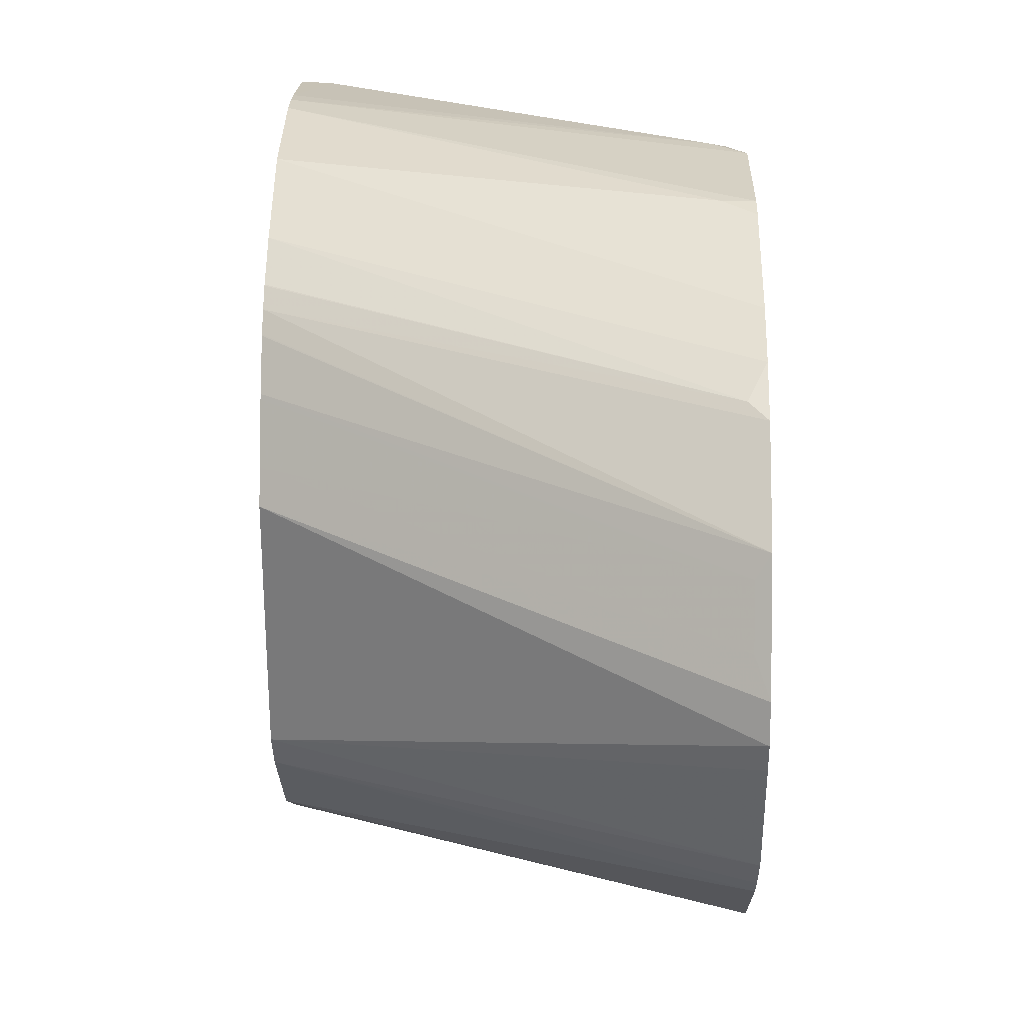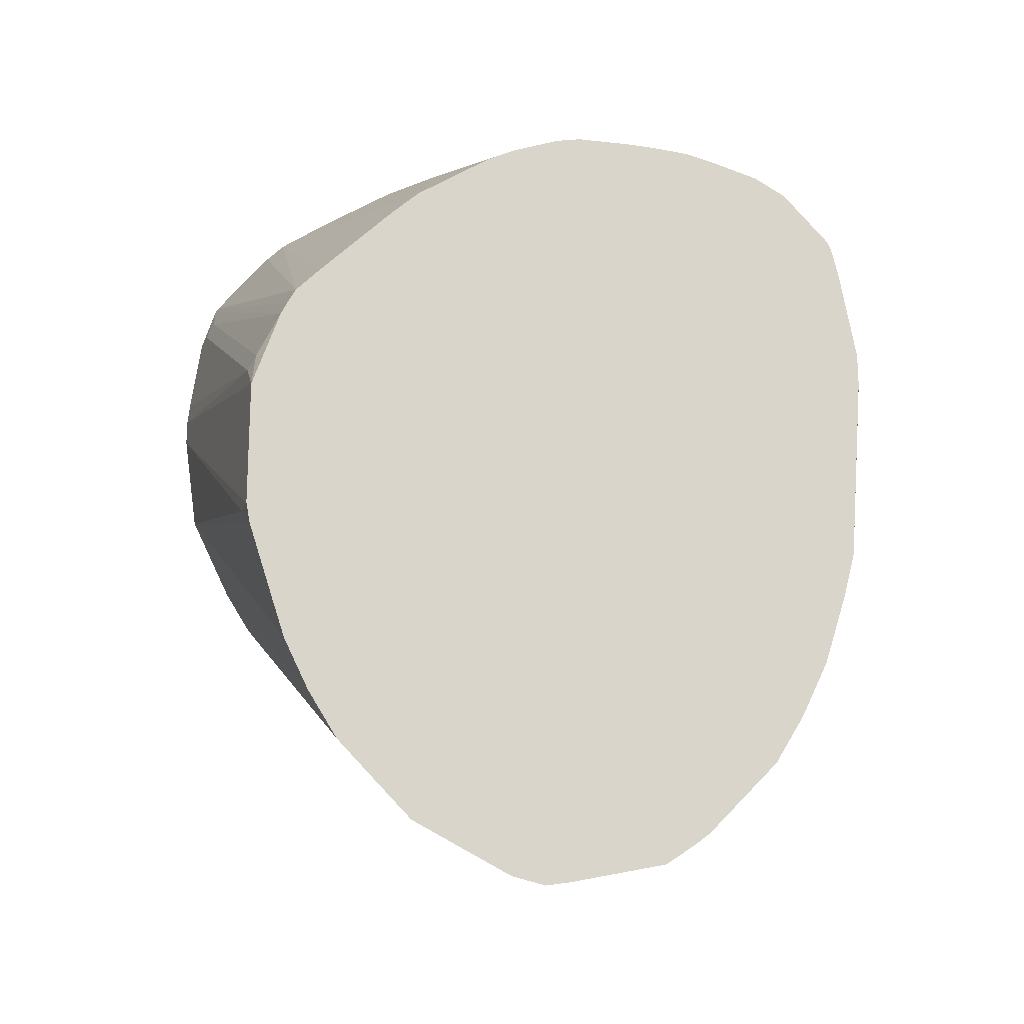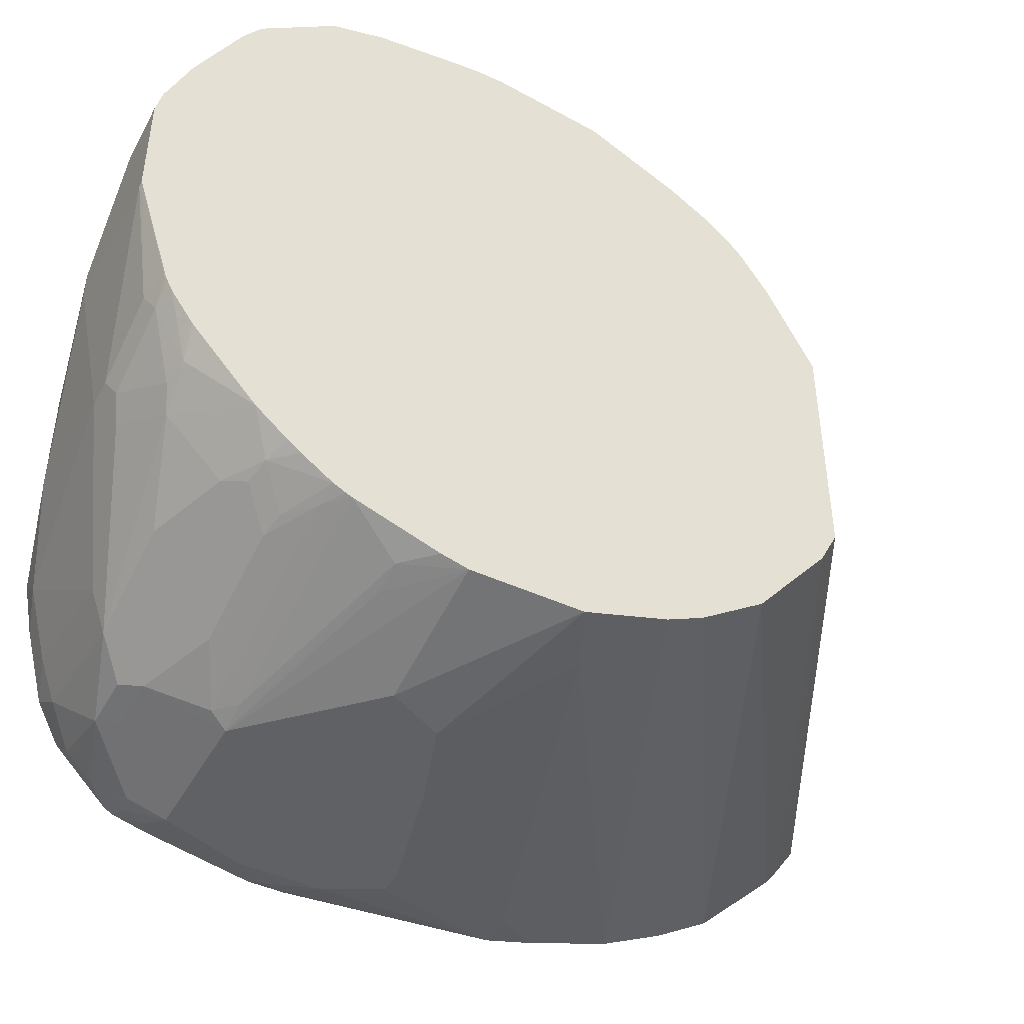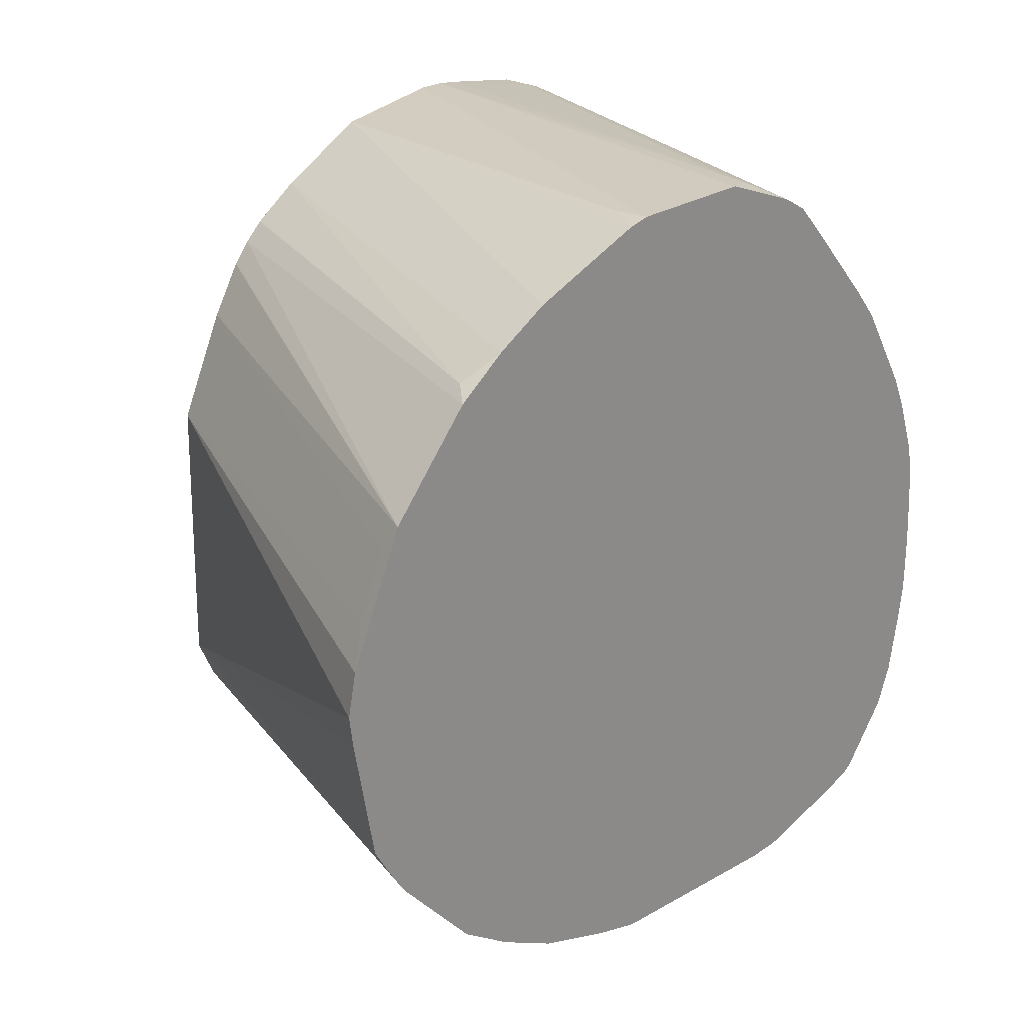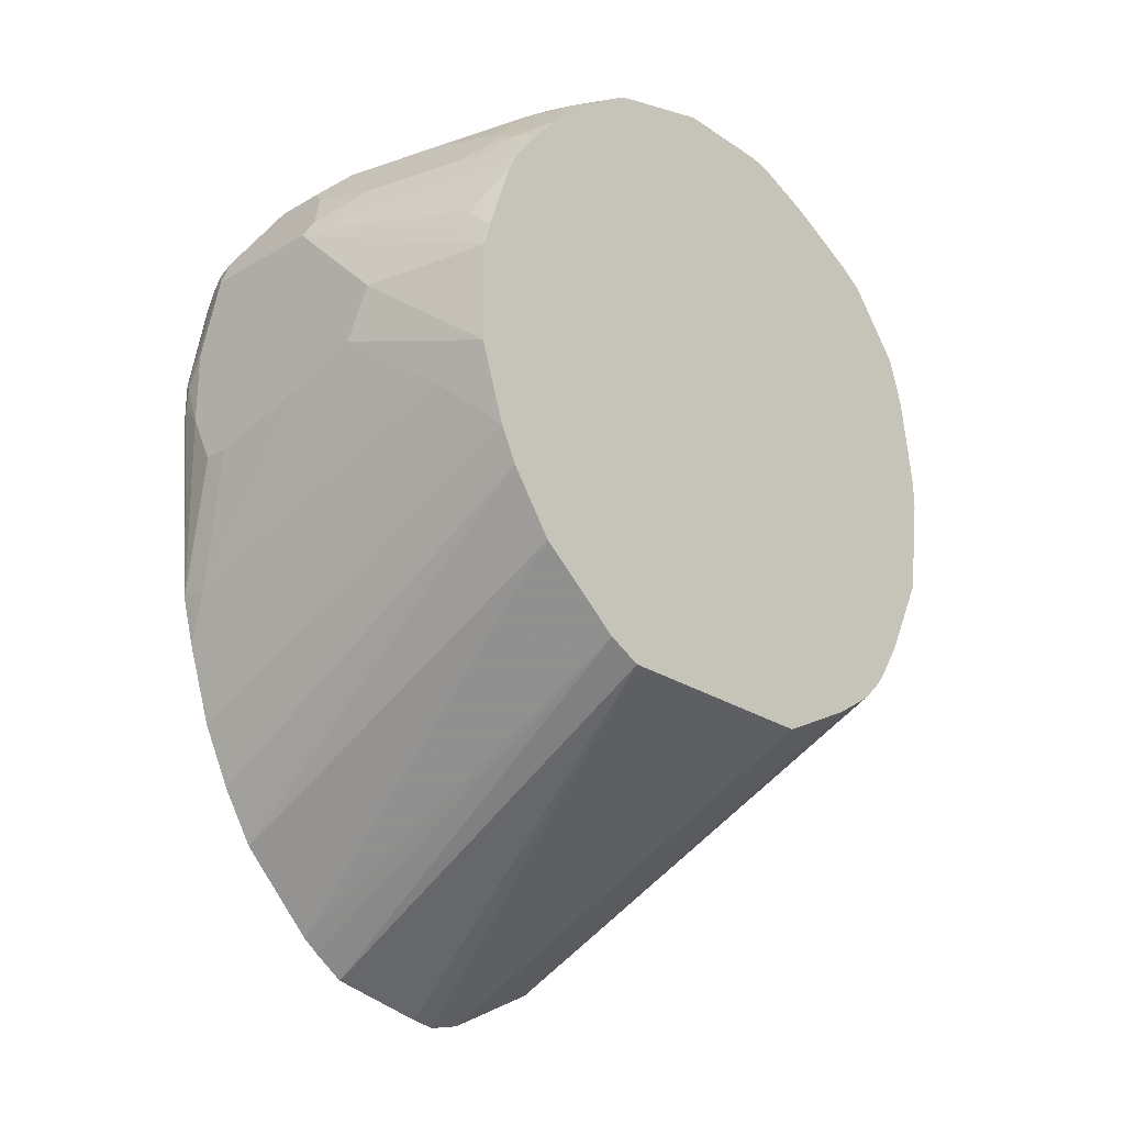
<metadata>
{"format":"obj","ext":"obj","renderer":"f3d","projection":"perspective","resolution":1024,"background":"white","views":[{"elev":26.4,"azim":-178.7,"up":"+Y"},{"elev":-17.6,"azim":-106.1,"up":"+Z"},{"elev":-46.1,"azim":62.4,"up":"+Y"},{"elev":21.8,"azim":-141.0,"up":"+Y"},{"elev":-25.0,"azim":43.2,"up":"+Z"}]}
</metadata>
<code>
v 0.003568 0.2659 0.6972
v 0.003568 0.2659 0.7183
v 0.003568 0.2535 0.6127
v -0.3169 0.2535 0.5282
v -0.3415 0.2535 0.5282
v 0.003568 0.2641 0.7359
v -0.3415 0.2535 0.6338
v -0.3169 0.2535 0.6549
v 0.003568 0.2465 0.5986
v -0.3415 0.2183 0.4156
v -0.3415 0.2289 0.4472
v -0.3415 0.25 0.5106
v -0.02115 0.2535 0.8028
v 0.003568 0.2549 0.8028
v -0.3415 0.2307 0.7006
v -0.3275 0.2482 0.6655
v 0.003568 0.2183 0.5423
v -0.3415 0.1971 0.3734
v -0.03172 0.2482 0.8134
v 0.003568 0.243 0.8415
v -0.3415 0.2259 0.7102
v -1.15e-05 0.2403 0.8451
v 0.003568 0.1961 0.5077
v -0.3275 0.1796 0.3487
v -0.3415 0.1724 0.3347
v 0.003568 0.2402 0.8463
v -0.3415 0.2184 0.7242
v -0.04226 0.1981 0.8873
v 0.003568 0.1955 0.5069
v 0.003568 0.1831 0.493
v -0.3415 0.1513 0.3135
v 0.003568 0.1972 0.9014
v -0.3415 0.1971 0.7465
v -0.05283 0.1848 0.8979
v -0.02115 0.1971 0.8944
v 0.003568 0.1692 0.4806
v -0.3415 0.109 0.2713
v -0.3415 0.1302 0.2924
v -0.02115 0.176 0.9155
v 0.003568 0.1784 0.9143
v -0.3415 0.1549 0.7887
v -0.07398 0.1743 0.8979
v -0.3415 0.1338 0.8098
v 0.003568 0.1684 0.48
v -0.331 0.09155 0.2677
v -0.3415 0.06679 0.2501
v 0.003568 0.1338 0.4578
v -0.0634 0.1549 0.9155
v -0.08455 0.1127 0.9366
v -0.04226 0.1338 0.9366
v 0.003568 0.1213 0.944
v 0.003568 0.1474 0.9305
v -0.09508 0.1321 0.919
v -0.3381 0.1127 0.831
v -0.3415 0.1111 0.8308
v -0.331 0.04927 0.2465
v 0.003568 0.1303 0.456
v 0.003568 0.08807 0.4349
v -0.3415 0.02451 0.229
v -0.1162 0.08978 0.9401
v -0.1057 0.08715 0.9454
v -0.0634 0.1083 0.9454
v -0.04226 0.1056 0.9507
v 0.003568 0.1096 0.9498
v -0.3415 0.04773 0.873
v -0.2007 0.06861 0.919
v 0.003568 0.0669 0.4244
v 0.003568 0.06336 0.4226
v -0.3415 -0.004239 0.2225
v -0.2113 -0.0185 0.9454
v -0.0634 0.04488 0.9665
v -0.04226 0.04226 0.9718
v -0.08455 0.08447 0.9507
v -0.1901 0.06599 0.9243
v -0.2958 0.02371 0.9032
v -0.3381 -0.0185 0.9032
v 0.003568 0.06553 0.9675
v -0.3415 0.04528 0.8744
v -0.3415 0.03336 0.8806
v -0.3415 0.02155 0.8865
v -0.3063 0.0264 0.8979
v 0.003568 -0.1267 0.4226
v -0.3415 -0.02455 0.2256
v -0.2113 -0.04223 0.9507
v -0.1057 0.002607 0.9665
v -0.08455 -1.735e-05 0.9718
v 0.003568 0.04579 0.9718
v -0.3415 -0.01765 0.9015
v -0.3415 -0.02255 0.9028
v -0.3381 -0.04223 0.9084
v 0.003568 -0.1385 0.4285
v -0.3415 -0.1098 0.2437
v -0.2958 -0.08451 0.9296
v -0.2113 -0.1267 0.9507
v -0.1057 -0.02118 0.9718
v 0.003568 -0.03864 0.9718
v -0.3415 -0.04052 0.9068
v -0.3415 -0.08787 0.9084
v 0.003568 -0.1549 0.4367
v -0.3415 -0.1247 0.2536
v -0.2958 -0.1479 0.9296
v -0.1057 -0.1479 0.9507
v -0.1057 -0.04223 0.9718
v -0.2747 -0.169 0.9296
v -1.15e-05 -0.04223 0.9718
v 0.003568 -0.04223 0.9711
v -0.3415 -0.1056 0.9084
v 0.003568 -0.2254 0.493
v -0.3415 -0.1496 0.2713
v -0.3415 -0.1359 0.2611
v -0.3415 -0.1279 0.2557
v -0.3063 -0.1795 0.919
v -0.3239 -0.1549 0.9155
v -0.09863 -0.162 0.9437
v -0.08455 -0.1479 0.9507
v -0.05989 -0.05986 0.9683
v -0.1901 -0.2324 0.9084
v -0.1972 -0.2606 0.8944
v -0.3275 -0.2218 0.8979
v -0.2958 -0.2113 0.9084
v -0.02115 -0.1267 0.9507
v 0.002623 -0.1267 0.9454
v 0.003568 -0.1258 0.9454
v -0.3415 -0.126 0.9078
v 0.003568 -0.2606 0.5423
v -0.3415 -0.213 0.3347
v -0.3415 -0.1918 0.3135
v -0.3415 -0.1462 0.9068
v -0.3415 -0.1724 0.9015
v -0.07749 -0.162 0.9437
v -0.3028 -0.2395 0.8944
v -0.2606 -0.2817 0.8732
v -0.2183 -0.2817 0.8732
v -0.2042 -0.2887 0.8591
v -0.1127 -0.2395 0.8944
v -0.04932 -0.1972 0.9155
v -0.09157 -0.176 0.9366
v -0.3415 -0.181 0.8993
v -0.3415 -0.2148 0.8909
v -0.3415 -0.2358 0.8803
v -0.3415 -0.2429 0.8768
v -0.3239 -0.2606 0.8732
v -0.01409 -0.1408 0.9437
v 0.003568 -0.1304 0.9436
v 0.003568 -0.2747 0.5705
v -0.3415 -0.2412 0.3803
v -0.3415 -0.2395 0.377
v -0.03524 -0.1831 0.9225
v -0.2465 -0.2887 0.8591
v -0.3239 -0.2817 0.8521
v -0.3028 -0.3028 0.831
v -0.1901 -0.3169 0.8028
v -0.1831 -0.3098 0.8169
v -0.1409 -0.2887 0.838
v -0.04932 -0.2395 0.8732
v 0.003568 -0.2183 0.8732
v -0.01585 -0.1795 0.919
v -0.3415 -0.2501 0.8696
v -0.3415 -0.2781 0.8417
v 0.003568 -0.1396 0.939
v 0.003568 -0.2958 0.6338
v -0.04226 -0.2958 0.6127
v -0.3415 -0.264 0.426
v -0.3415 -0.2623 0.4226
v -0.3415 -0.2852 0.8345
v -0.3204 -0.2993 0.8275
v -0.2958 -0.3169 0.8028
v -0.1057 -0.3169 0.7183
v 0.003568 -0.2958 0.7183
v -0.04226 -0.2958 0.7606
v -0.01852 -0.2905 0.7606
v -0.1664 -0.3116 0.8028
v 0.003568 -0.2696 0.8018
v 0.003568 -0.2693 0.8026
v -0.09863 -0.2887 0.8169
v -0.05635 -0.2676 0.838
v -0.07043 -0.2606 0.8521
v -0.03524 -0.2465 0.8591
v -0.01585 -0.2429 0.8556
v 0.003568 -0.1654 0.9208
v 0.003568 -0.2387 0.8492
v 0.003568 -0.1629 0.9228
v 0.003568 -0.1569 0.927
v -0.1268 -0.3169 0.676
v -0.3169 -0.2958 0.5282
v -0.1901 -0.3169 0.6549
v -0.3415 -0.2851 0.4894
v -0.3415 -0.2888 0.8274
v -0.3239 -0.3028 0.8098
v -0.3415 -0.3099 0.7217
v -0.3169 -0.3169 0.7394
v 0.003568 -0.2907 0.7384
v 0.003568 -0.2675 0.8065
v -0.01409 -0.2676 0.8169
v -0.03699 -0.2641 0.8345
v 0.003568 -0.263 0.8157
v 0.003568 -0.2509 0.833
v 0.003568 -0.2467 0.839
v 0.003568 -0.2448 0.8415
v -0.3415 -0.2958 0.5282
v -0.2747 -0.3169 0.6338
v -0.3415 -0.2951 0.8021
v -0.3415 -0.3099 0.6937
v -0.3381 -0.3116 0.6945
v -0.3345 -0.3134 0.7148
v -0.3169 -0.3169 0.676
v -0.2958 -0.3169 0.6338
f 108 125 126
f 108 126 127
f 107 124 113
f 108 127 109
f 102 104 117
f 113 124 128
f 113 128 129
f 106 122 123
f 113 129 119
f 112 113 119
f 106 121 122
f 102 117 118
f 105 115 121
f 105 116 115
f 104 120 117
f 104 119 120
f 104 112 119
f 103 116 105
f 102 118 114
f 102 116 103
f 114 118 130
f 105 121 106
f 115 130 143
f 125 145 146
f 117 120 131
f 130 136 148
f 102 115 116
f 130 137 136
f 125 146 147
f 122 144 123
f 122 143 144
f 121 143 122
f 119 131 120
f 119 142 131
f 119 141 142
f 115 143 121
f 119 140 141
f 119 138 139
f 119 129 138
f 118 137 130
f 118 136 137
f 118 135 136
f 118 134 135
f 118 133 134
f 118 132 133
f 118 131 132
f 117 131 118
f 119 139 140
f 102 130 115
f 70 85 71
f 101 113 112
f 76 89 90
f 76 88 89
f 76 80 88
f 75 80 76
f 75 81 80
f 74 81 75
f 72 87 77
f 72 96 87
f 72 105 96
f 72 103 105
f 82 91 92
f 72 95 103
f 71 86 72
f 71 85 86
f 70 90 84
f 70 76 90
f 70 84 85
f 69 82 83
f 68 82 69
f 66 81 74
f 66 80 81
f 130 148 143
f 72 86 95
f 102 114 130
f 82 92 83
f 84 101 94
f 101 107 113
f 101 112 104
f 99 111 100
f 99 110 111
f 99 109 110
f 99 108 109
f 96 105 106
f 94 104 102
f 94 101 104
f 94 102 103
f 84 93 101
f 93 107 101
f 92 99 100
f 91 99 92
f 90 98 93
f 90 97 98
f 89 97 90
f 85 95 86
f 84 90 93
f 84 95 85
f 84 103 95
f 84 94 103
f 93 98 107
f 131 142 132
f 188 202 189
f 132 134 133
f 171 173 172
f 171 192 173
f 169 171 170
f 169 192 171
f 167 190 191
f 167 189 190
f 166 189 167
f 166 188 189
f 165 188 166
f 163 185 187
f 162 186 185
f 162 184 186
f 162 185 163
f 161 184 162
f 161 168 184
f 161 169 168
f 157 183 160
f 157 182 183
f 157 180 182
f 156 179 181
f 156 180 157
f 174 193 194
f 174 194 175
f 176 194 195
f 176 195 178
f 204 206 205
f 200 204 203
f 200 206 204
f 200 207 206
f 194 196 195
f 193 196 194
f 191 205 206
f 190 205 191
f 190 204 205
f 190 203 204
f 155 179 156
f 189 202 190
f 185 207 200
f 185 201 207
f 185 186 201
f 185 200 187
f 179 199 181
f 179 198 199
f 179 197 198
f 179 196 197
f 179 195 196
f 178 195 179
f 66 79 80
f 155 178 179
f 155 176 178
f 155 177 176
f 145 162 163
f 145 161 162
f 143 160 144
f 143 157 160
f 143 148 157
f 142 159 150
f 142 158 159
f 141 158 142
f 136 157 148
f 136 156 157
f 145 163 164
f 136 155 156
f 134 167 152
f 134 151 167
f 134 149 151
f 134 155 135
f 134 154 155
f 134 153 154
f 134 152 153
f 132 151 149
f 132 150 151
f 132 142 150
f 135 155 136
f 132 149 134
f 145 164 146
f 150 165 166
f 154 177 155
f 154 176 177
f 154 194 176
f 154 175 194
f 153 175 154
f 153 174 175
f 153 173 174
f 153 172 173
f 152 172 153
f 152 171 172
f 150 159 165
f 152 170 171
f 152 168 169
f 152 184 168
f 152 186 184
f 152 201 186
f 152 207 201
f 152 206 207
f 152 191 206
f 152 167 191
f 151 166 167
f 150 166 151
f 152 169 170
f 66 78 79
f 125 147 126
f 63 77 64
f 5 92 100
f 5 83 92
f 5 69 83
f 5 59 69
f 5 46 59
f 5 37 46
f 5 38 37
f 5 31 38
f 5 25 31
f 5 18 25
f 5 100 111
f 5 10 18
f 5 12 11
f 4 12 5
f 3 12 4
f 3 11 12
f 3 10 11
f 3 9 10
f 2 8 6
f 2 7 8
f 1 7 2
f 1 5 7
f 5 11 10
f 1 4 5
f 5 111 110
f 5 109 127
f 5 124 107
f 5 128 124
f 5 129 128
f 5 138 129
f 5 139 138
f 5 140 139
f 5 141 140
f 5 158 141
f 5 159 158
f 5 165 159
f 5 110 109
f 5 188 165
f 5 190 202
f 5 203 190
f 5 200 203
f 5 187 200
f 5 163 187
f 5 164 163
f 5 146 164
f 5 147 146
f 5 126 147
f 5 127 126
f 5 202 188
f 5 107 98
f 1 3 4
f 1 17 9
f 1 181 199
f 1 156 181
f 1 180 156
f 1 182 180
f 1 183 182
f 1 160 183
f 1 144 160
f 1 123 144
f 1 106 123
f 1 96 106
f 1 199 198
f 1 87 96
f 1 64 77
f 1 52 51
f 1 40 52
f 1 32 40
f 1 26 32
f 1 20 26
f 1 14 20
f 1 6 14
f 1 2 6
f 65 78 66
f 1 77 87
f 1 9 3
f 1 198 197
f 1 196 193
f 1 23 17
f 1 29 23
f 1 30 29
f 1 36 30
f 1 44 36
f 1 47 44
f 1 57 47
f 1 58 57
f 1 67 58
f 1 68 67
f 1 197 196
f 1 82 68
f 1 99 91
f 1 108 99
f 1 125 108
f 1 145 125
f 1 161 145
f 1 169 161
f 1 192 169
f 1 173 192
f 1 174 173
f 1 193 174
f 1 91 82
f 5 98 97
f 1 51 64
f 5 89 88
f 48 53 60
f 45 58 56
f 45 57 58
f 45 47 57
f 45 59 46
f 45 56 59
f 43 55 54
f 42 55 53
f 42 54 55
f 42 43 54
f 48 60 49
f 42 53 48
f 39 51 52
f 39 50 51
f 39 49 50
f 39 48 49
f 39 42 48
f 37 47 45
f 37 44 47
f 37 45 46
f 36 44 37
f 34 43 42
f 39 52 40
f 34 41 43
f 49 60 61
f 49 62 50
f 63 72 77
f 5 97 89
f 63 73 72
f 61 76 70
f 61 75 76
f 61 74 75
f 61 73 63
f 61 72 73
f 61 71 72
f 61 70 71
f 49 61 62
f 60 74 61
f 59 68 69
f 56 68 59
f 56 67 68
f 56 58 67
f 55 66 60
f 55 65 66
f 53 55 60
f 51 63 64
f 50 63 51
f 50 62 63
f 60 66 74
f 34 42 39
f 61 63 62
f 32 39 40
f 13 19 20
f 10 17 18
f 9 17 10
f 8 19 13
f 8 16 19
f 7 16 8
f 7 15 16
f 6 13 14
f 6 8 13
f 5 15 7
f 5 21 15
f 5 27 21
f 5 33 27
f 5 41 33
f 5 43 41
f 5 55 43
f 5 65 55
f 5 79 78
f 5 80 79
f 5 88 80
f 33 41 34
f 13 20 14
f 15 21 22
f 5 78 65
f 15 20 19
f 15 22 20
f 32 35 34
f 30 38 31
f 30 36 37
f 28 35 32
f 28 34 35
f 27 34 28
f 27 33 34
f 26 28 32
f 25 30 31
f 30 37 38
f 24 29 30
f 15 19 16
f 24 30 25
f 17 23 24
f 17 24 18
f 18 24 25
f 32 34 39
f 21 27 22
f 22 27 28
f 22 28 26
f 20 22 26
f 23 29 24

</code>
